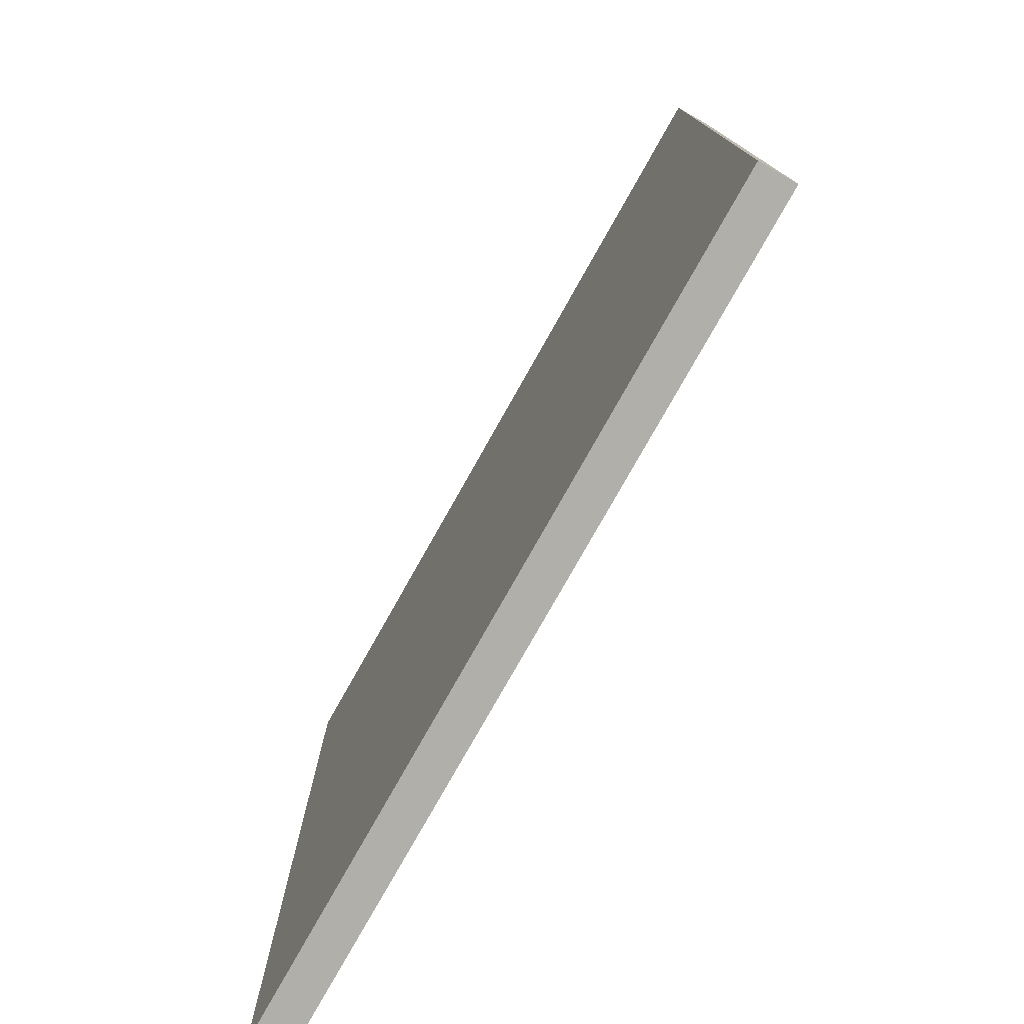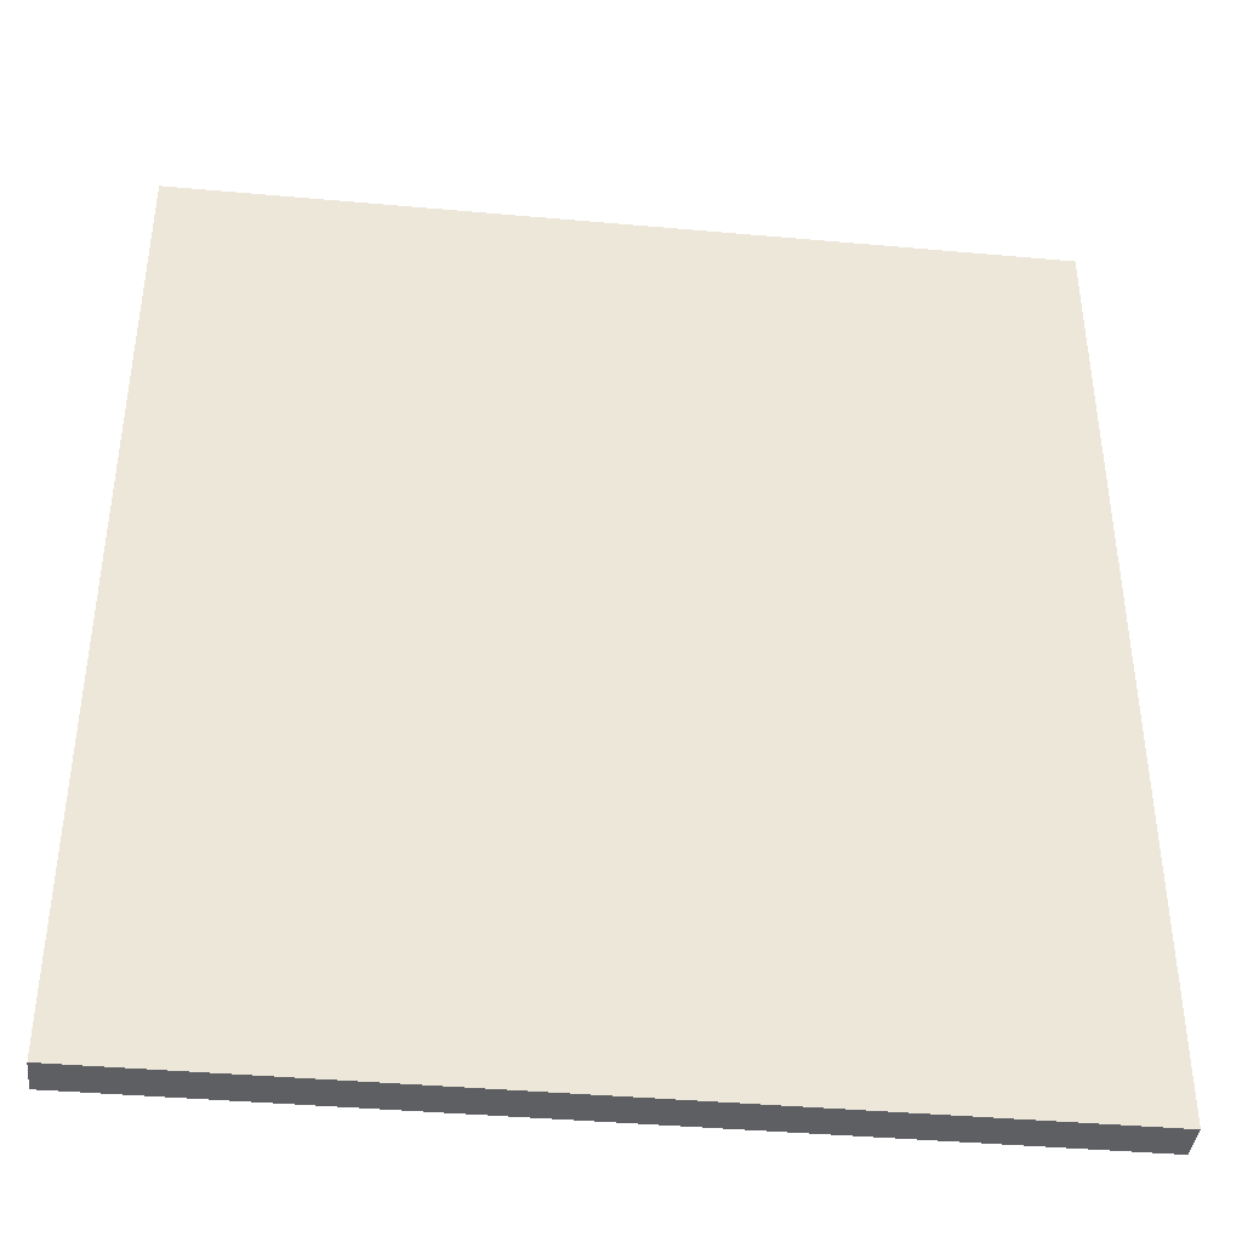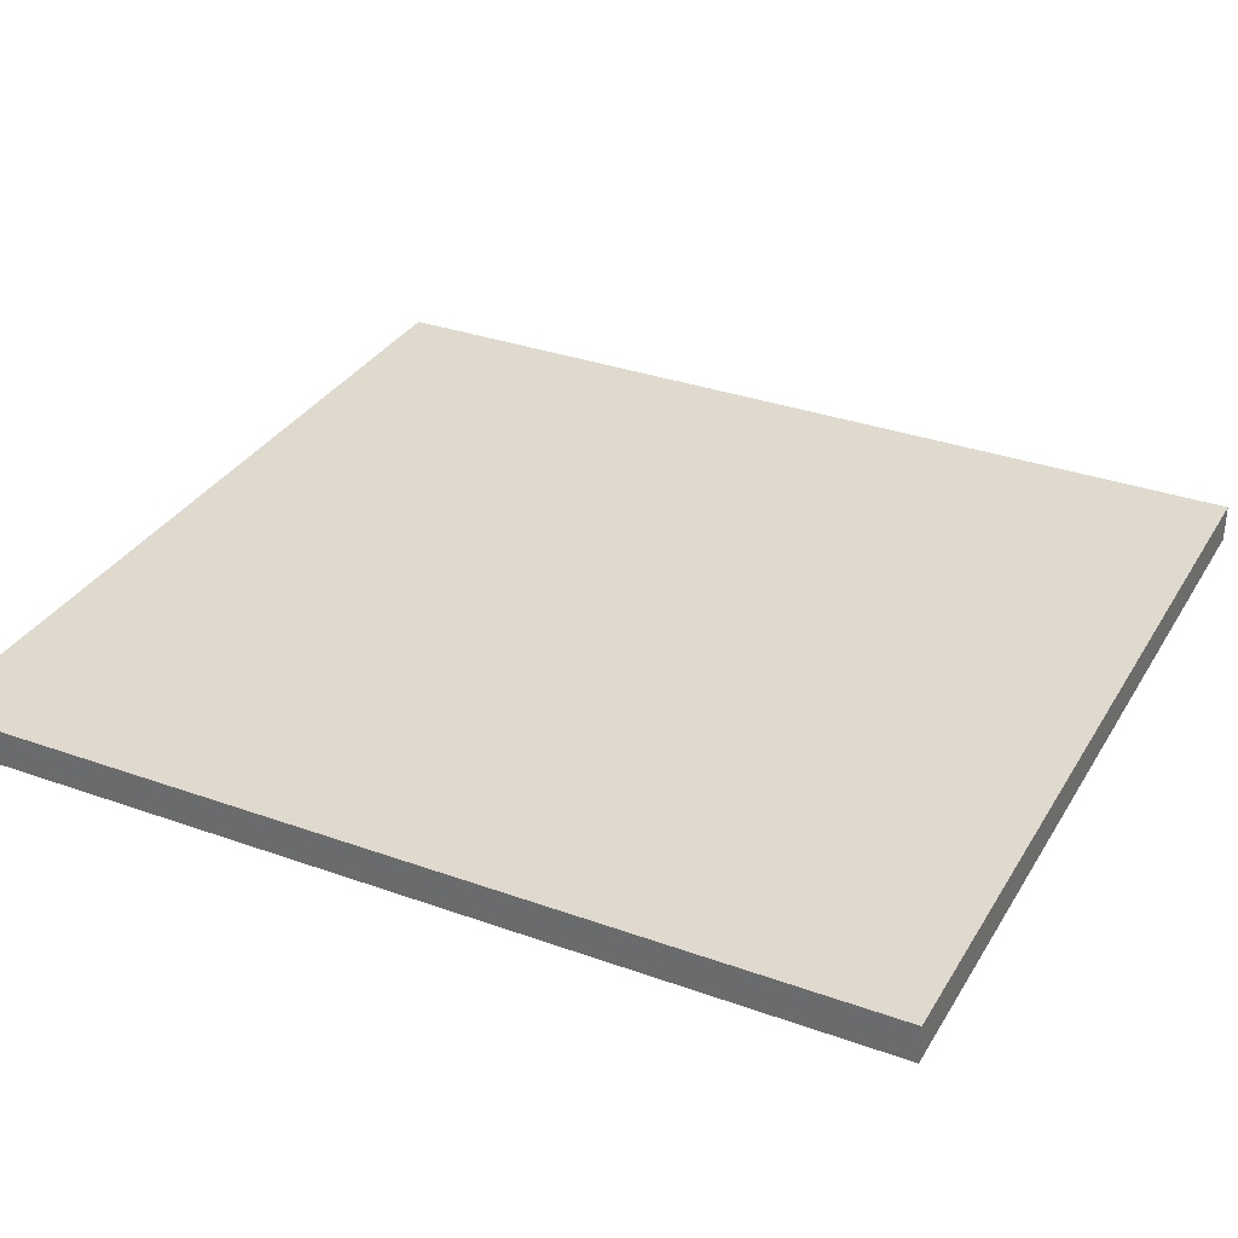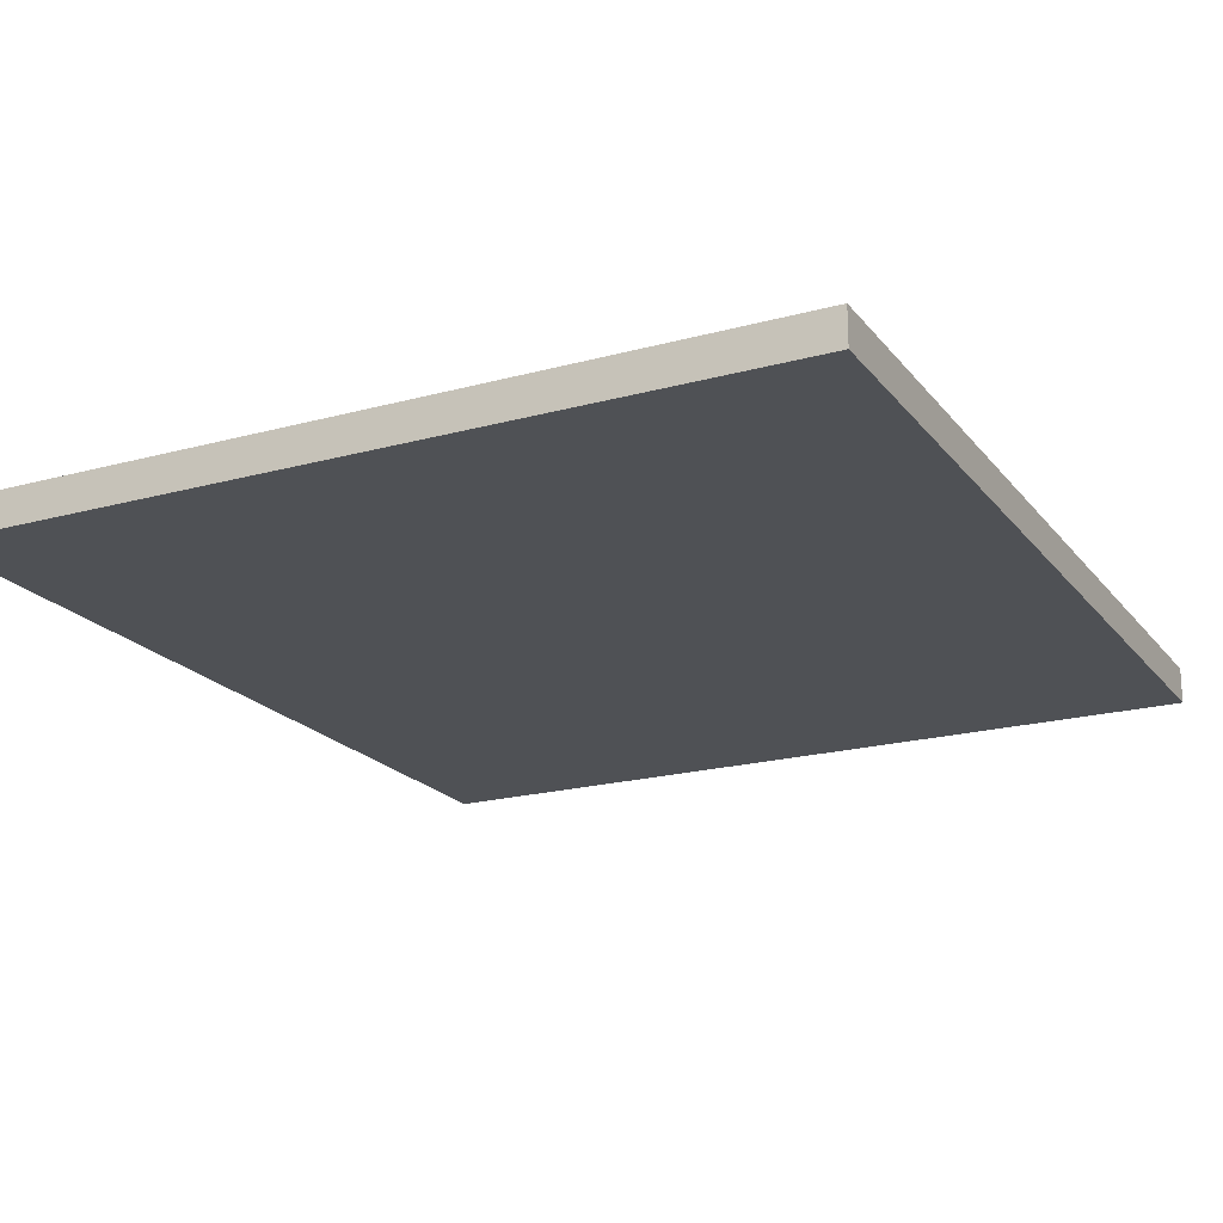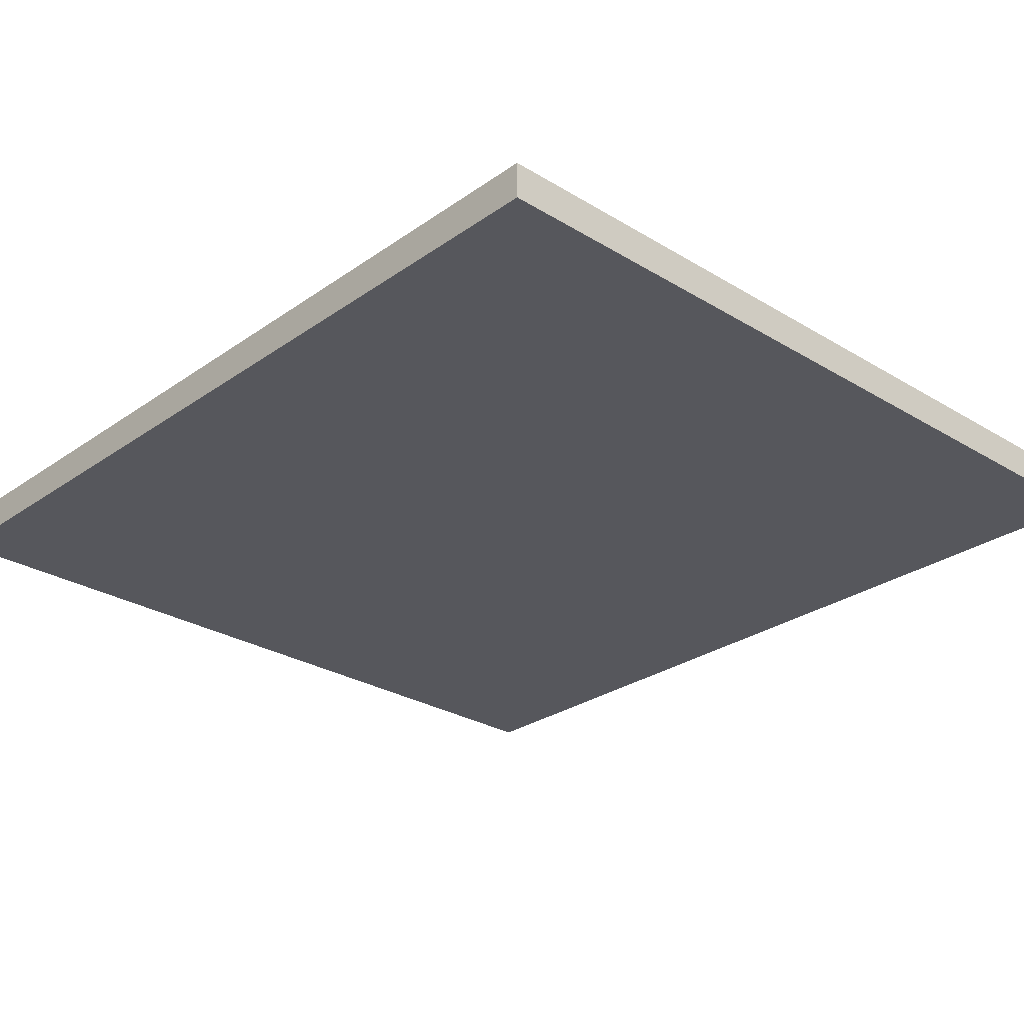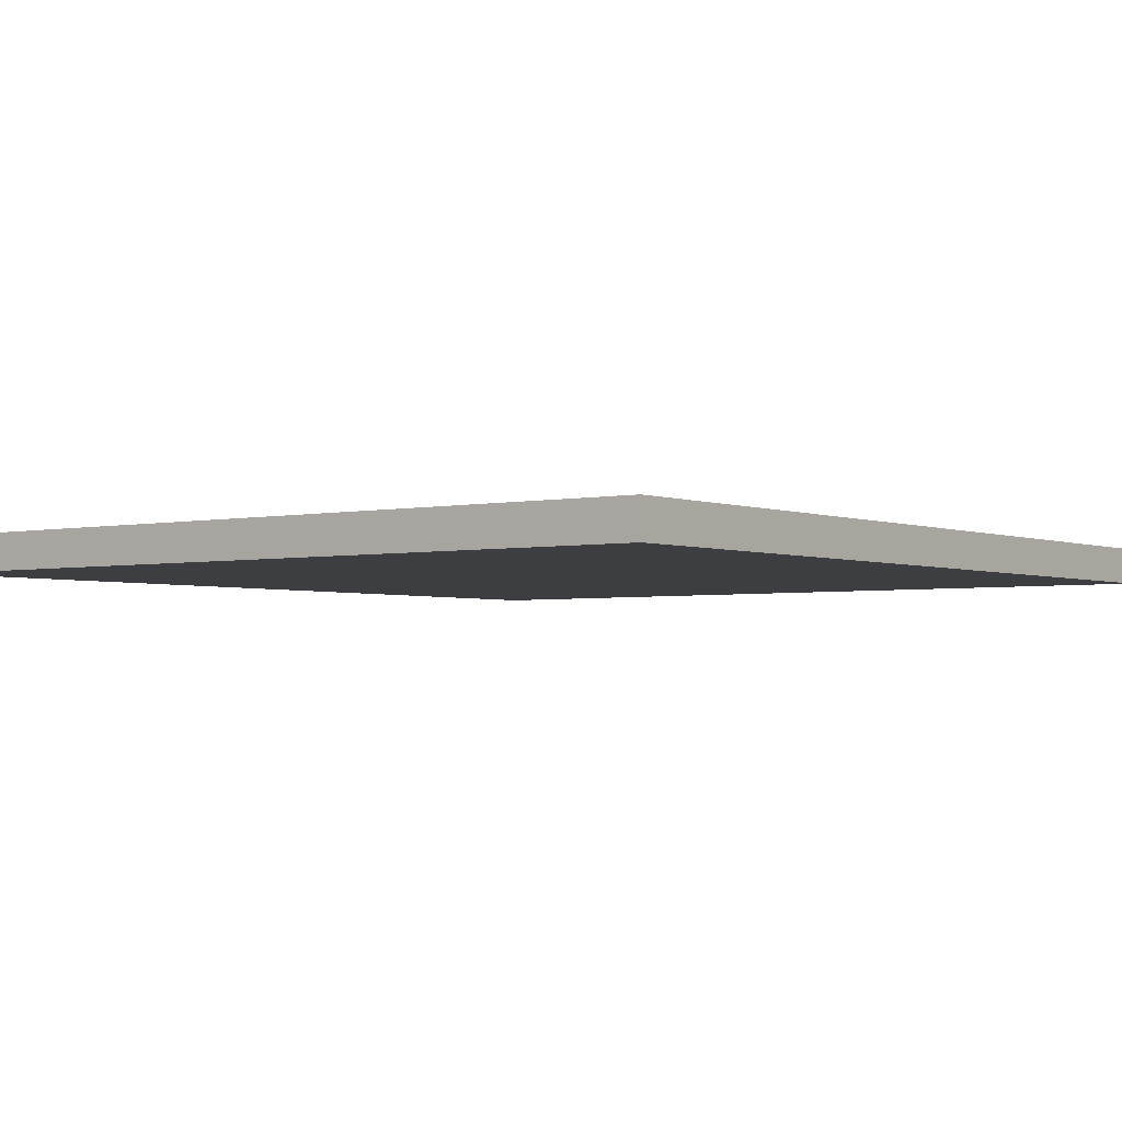
<metadata>
{"format":"obj","ext":"obj","renderer":"f3d","projection":"perspective","resolution":1024,"background":"white","views":[{"elev":-78.0,"azim":60.6,"up":"+Y"},{"elev":-40.0,"azim":173.7,"up":"+Y"},{"elev":32.9,"azim":116.4,"up":"+Z"},{"elev":-20.1,"azim":26.7,"up":"+Z"},{"elev":-27.5,"azim":-43.0,"up":"+Z"},{"elev":-3.0,"azim":37.0,"up":"+Z"}]}
</metadata>
<code>
o Cube_046_Cube.134
v -12.24 -0.004058 0.01507
v -12.24 2.496 0.01507
v -12.24 -0.004058 -0.08493
v -12.24 2.496 -0.08493
v -9.942 -0.004058 0.01507
v -9.942 2.496 0.01507
v -9.942 -0.004058 -0.08493
v -9.942 2.496 -0.08493
g Cube_046_Cube.134_PareteEsterna
f 2 3 1
f 4 7 3
f 8 5 7
f 6 1 5
f 7 1 3
f 4 6 8
f 2 4 3
f 4 8 7
f 8 6 5
f 6 2 1
f 7 5 1
f 4 2 6

</code>
